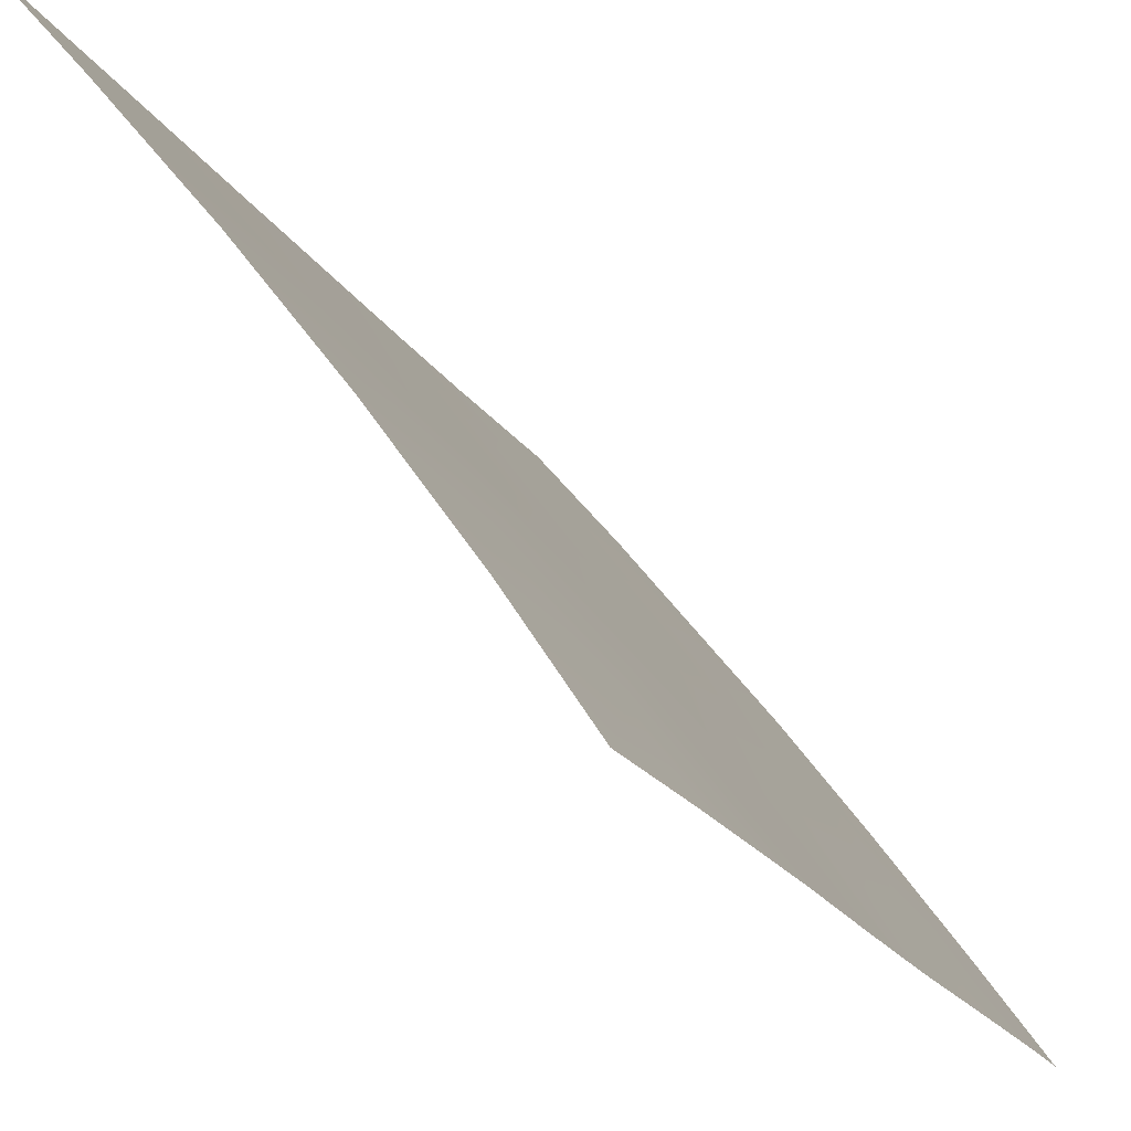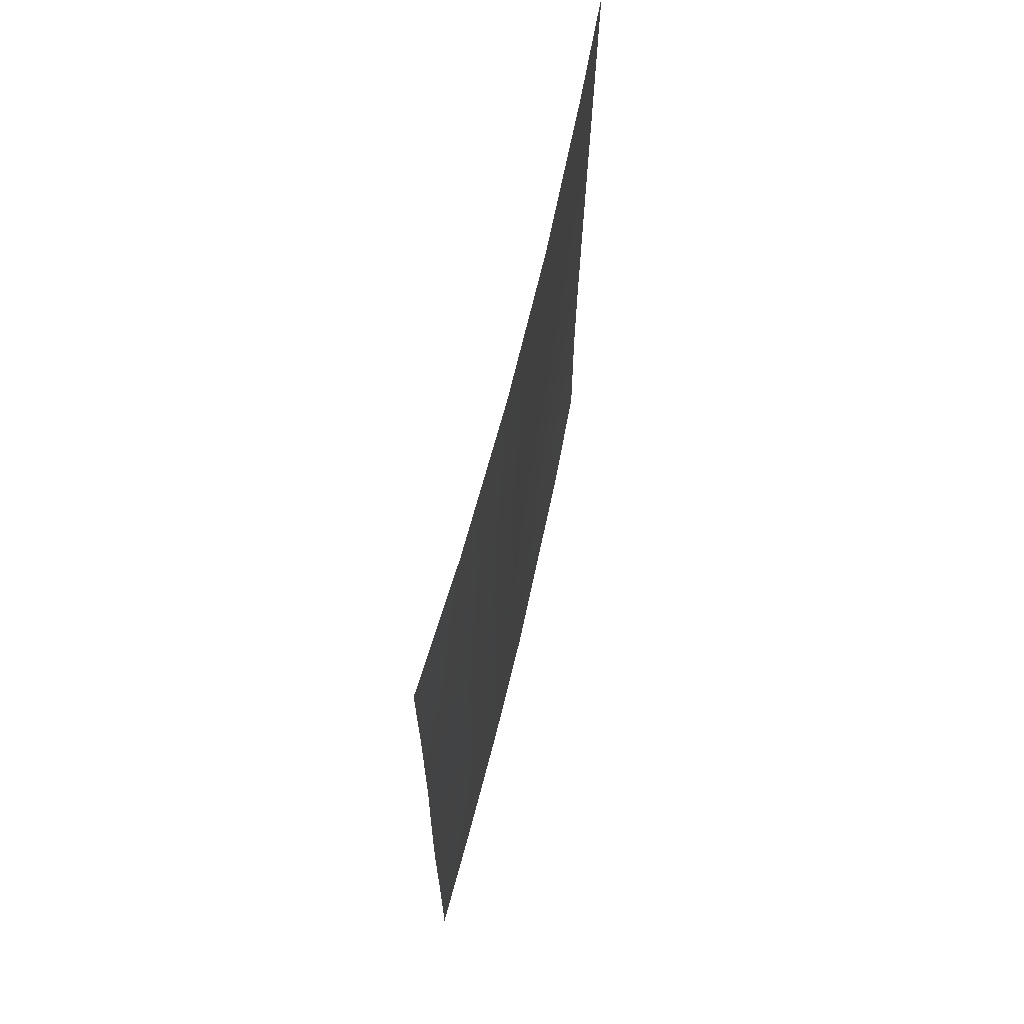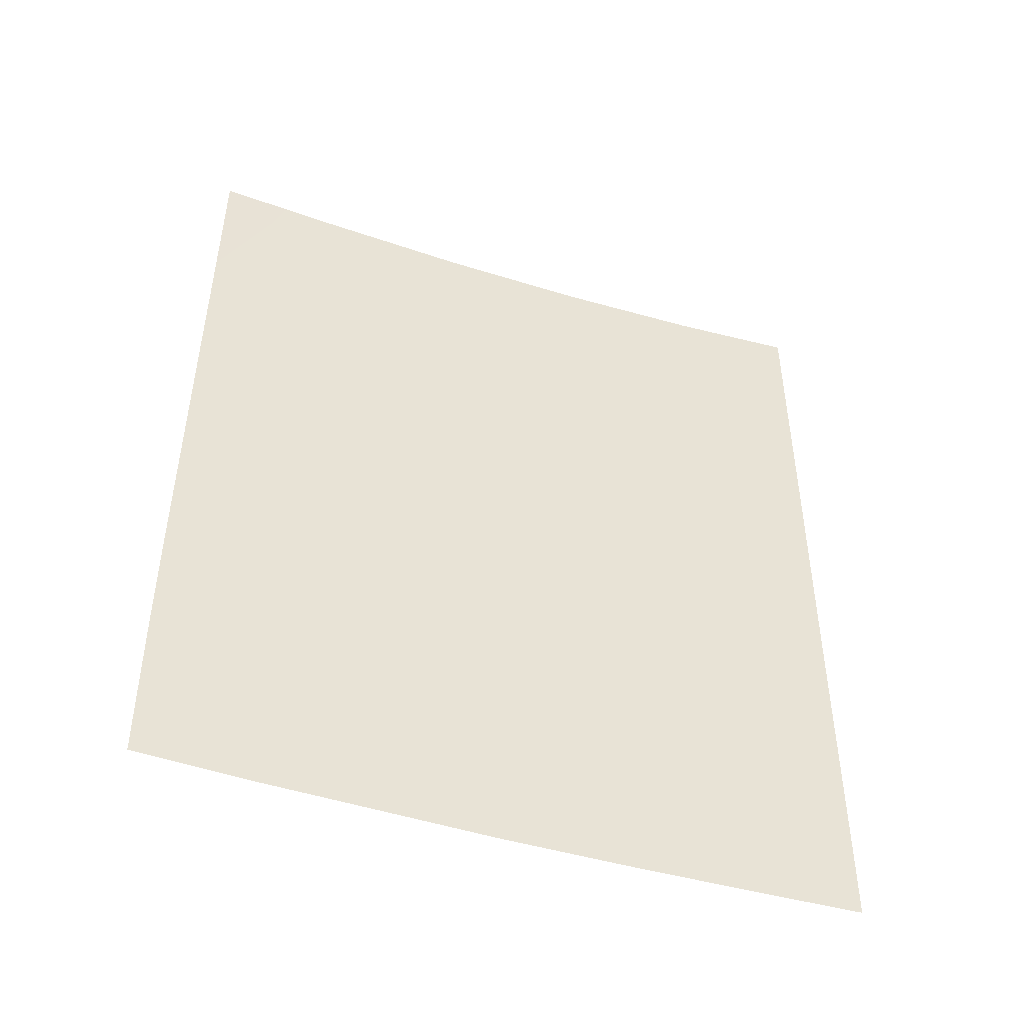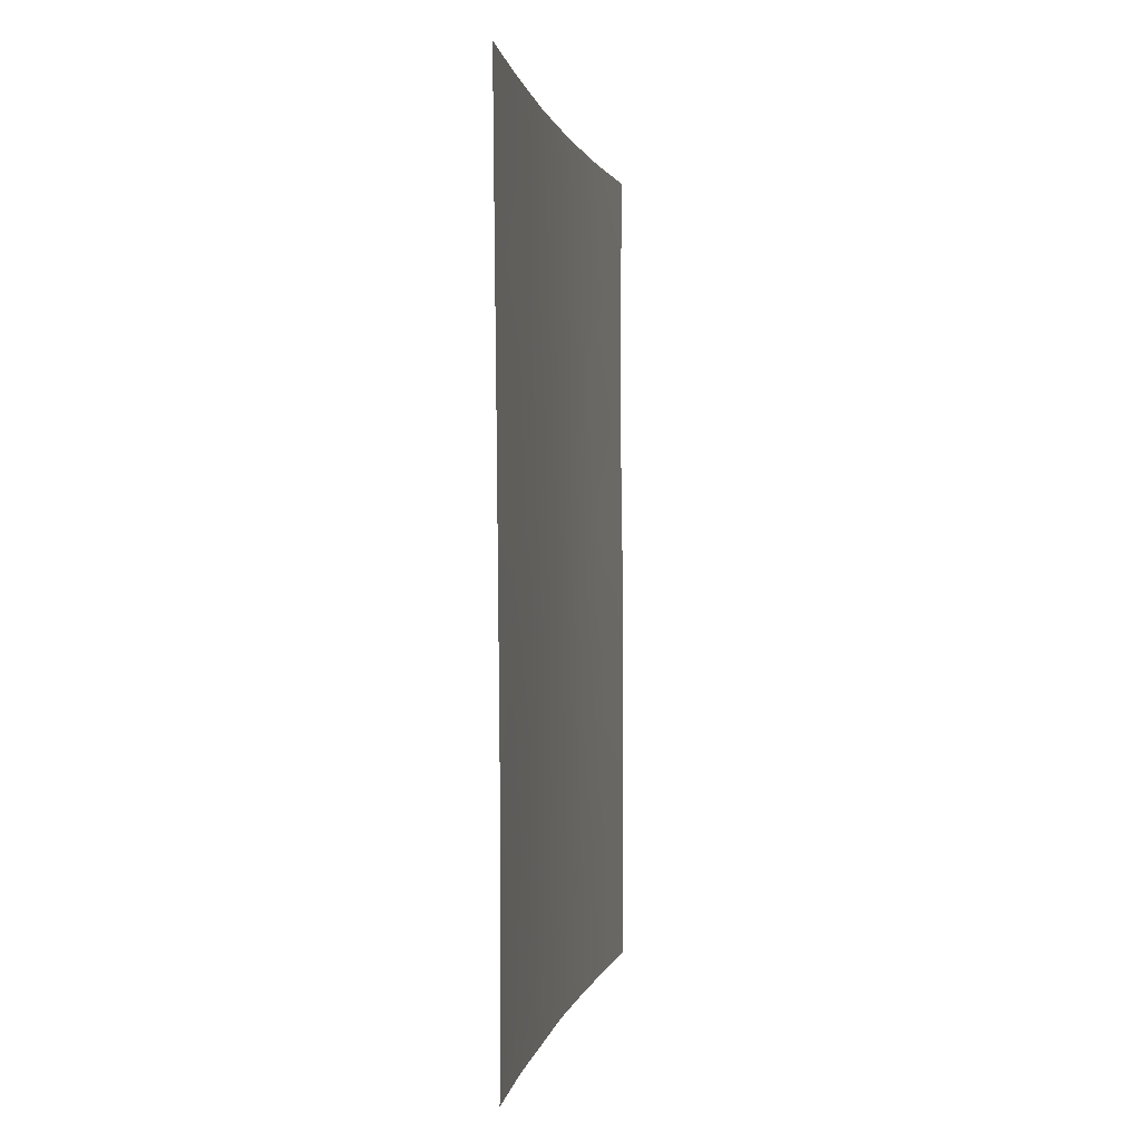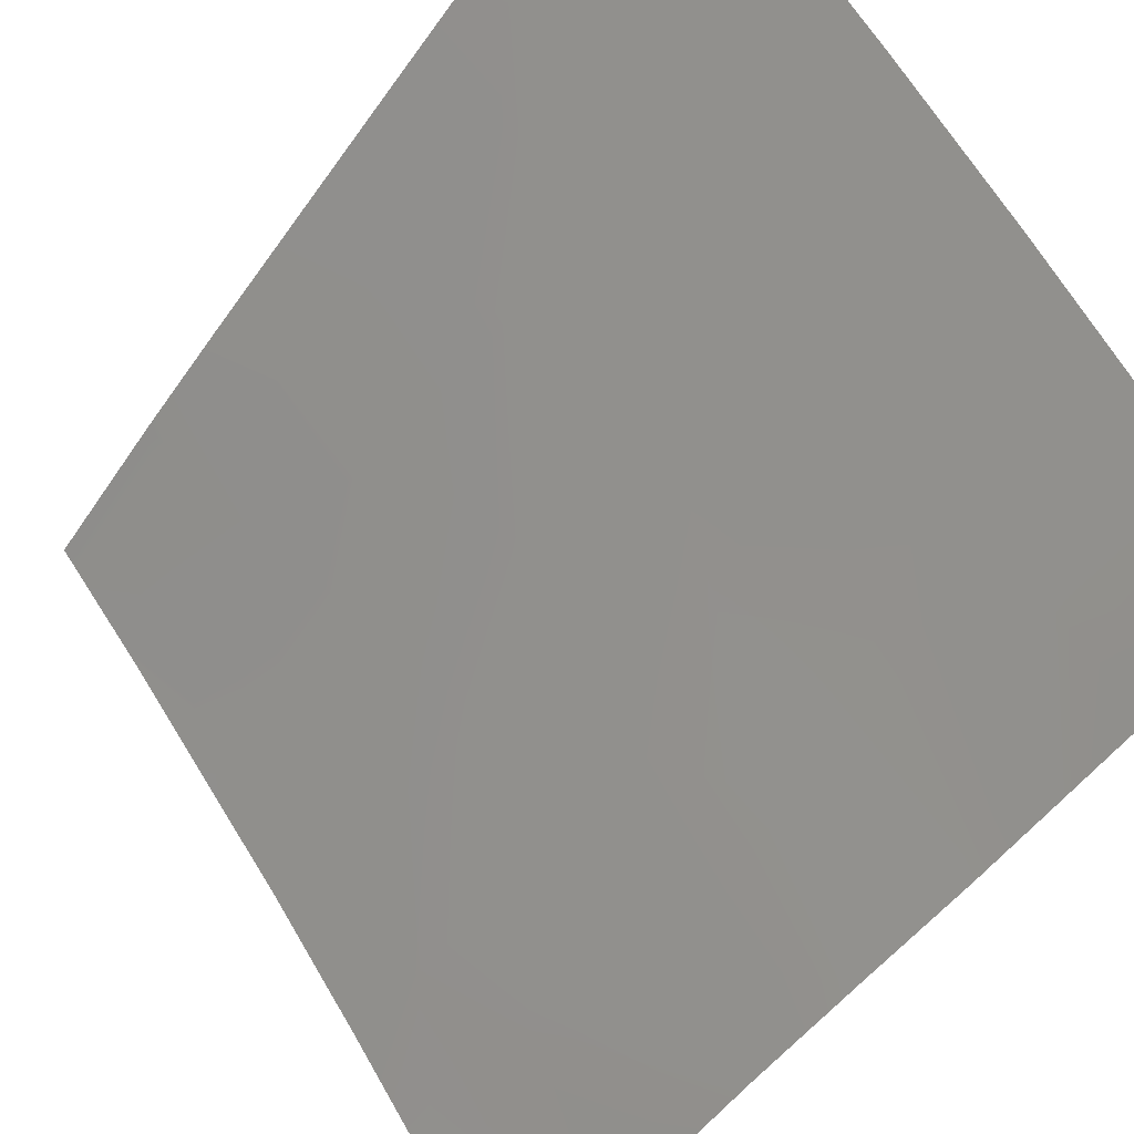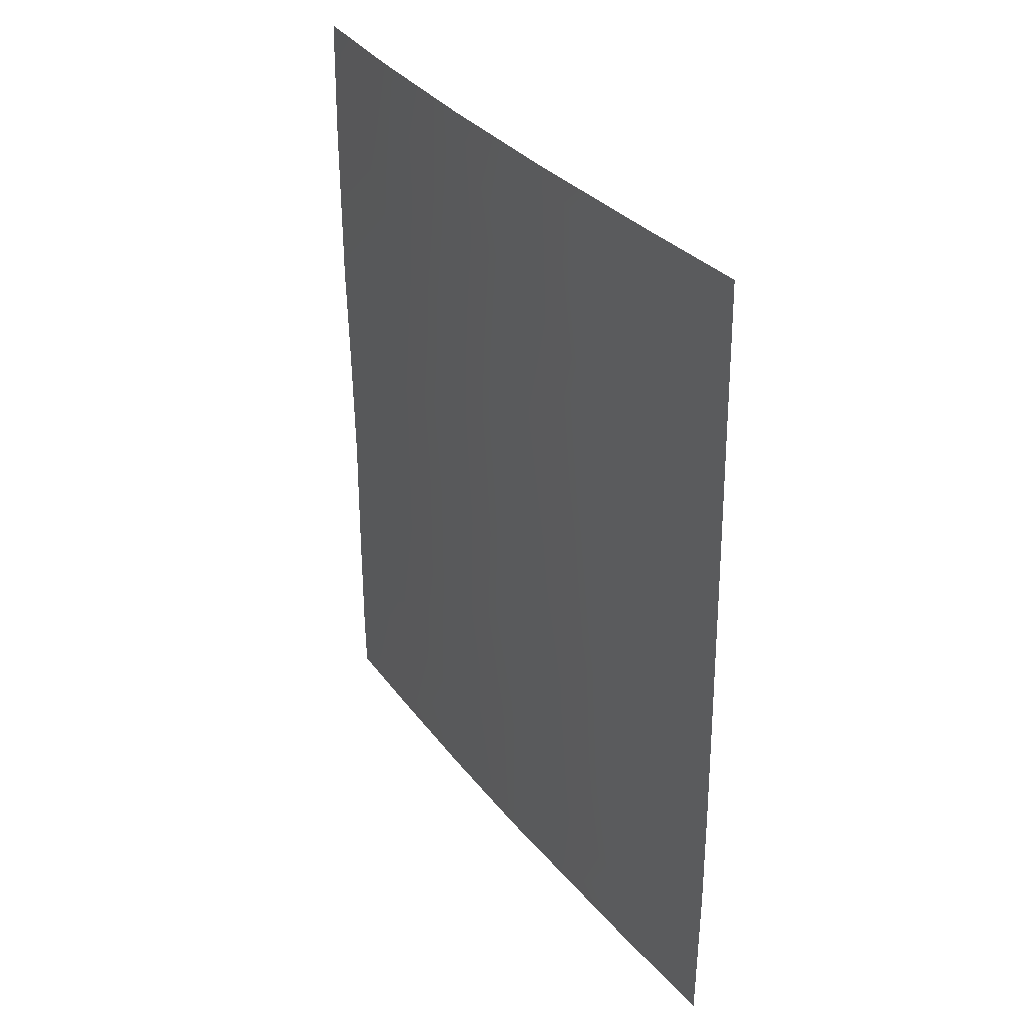
<metadata>
{"format":"obj","ext":"obj","renderer":"f3d","projection":"perspective","resolution":1024,"background":"white","views":[{"elev":-21.1,"azim":-156.1,"up":"+Z"},{"elev":66.5,"azim":-130.2,"up":"+Y"},{"elev":-46.2,"azim":106.9,"up":"+Y"},{"elev":0.4,"azim":46.2,"up":"+Y"},{"elev":-46.6,"azim":148.3,"up":"+Z"},{"elev":33.4,"azim":4.5,"up":"+Y"}]}
</metadata>
<code>
v -51.52 43.25 38.72
v -52.71 48.79 37.36
v -55.59 38 33.44
v -55.78 48.32 33.32
v -52.86 40.71 37.05
v -51.55 45.47 38.72
v -51.49 40.16 38.72
v -52.68 50 37.42
v -54.1 50 35.63
v -56.64 38 31.96
v -57.54 50 30.72
v -51.5 38 38.72
v -51.62 50 38.72
v -53.55 38 36.15
v -57.5 38 30.72
v -52.13 42.1 37.95
v -53.92 41.41 35.71
v -54.72 40.16 34.63
v -53.76 39.44 35.89
v -54.3 46.06 35.28
v -57.56 45.86 30.72
v -57.5 42.49 30.72
v -52.27 44.09 37.8
v -54.5 38 34.92
v -56.7 42.39 31.89
v -57.51 40.6 30.72
v -55.59 43.19 33.5
v -54.56 48.22 34.99
v -53.23 45.03 36.62
v -55.23 46.87 34.07
v -57.52 44.22 30.72
v -56.26 46.52 32.61
v -55.37 50 33.92
v -55.4 45.14 33.81
v -57.52 38.8 30.72
v -57.56 48.28 30.72
v -51.59 47.81 38.72
v -52.37 46.25 37.72
v -53.33 47.27 36.54
v -56.57 50 32.2
v -52.55 38 37.43
v -52.61 38.99 37.36
v -53.09 42.79 36.76
v -56.54 44.6 32.15
v -51.5 41.71 38.72
v -55.68 41.19 33.35
v -54.31 43.64 35.21
v -54.83 41.95 34.5
v -56.57 40.08 32.07
v -55.61 39.25 33.42
v -56.88 48.11 31.72
f 24 50 18
f 26 25 49
f 36 11 51
f 19 42 14
f 35 10 15
f 34 27 44
f 23 43 29
f 27 46 25
f 39 38 29
f 4 30 32
f 39 2 37
f 16 5 43
f 18 17 19
f 21 36 51
f 22 31 25
f 23 1 16
f 6 1 23
f 20 29 47
f 24 3 50
f 19 24 18
f 26 22 25
f 9 8 2
f 39 28 9
f 38 6 23
f 31 21 44
f 33 9 28
f 44 32 34
f 32 30 34
f 35 49 10
f 35 26 49
f 11 40 51
f 42 12 41
f 12 42 7
f 37 6 38
f 40 33 4
f 49 50 10
f 50 3 10
f 13 37 2
f 17 5 19
f 19 5 42
f 41 14 42
f 42 5 7
f 34 30 20
f 16 7 5
f 20 47 34
f 34 47 27
f 31 44 25
f 44 27 25
f 39 20 28
f 30 4 28
f 7 16 45
f 45 16 1
f 21 32 44
f 18 48 17
f 38 23 29
f 23 16 43
f 25 46 49
f 51 4 32
f 48 47 17
f 38 39 37
f 40 4 51
f 47 48 27
f 17 47 43
f 43 47 29
f 43 5 17
f 24 19 14
f 48 46 27
f 46 18 50
f 46 50 49
f 18 46 48
f 33 28 4
f 32 21 51
f 39 29 20
f 20 30 28
f 2 39 9
f 13 2 8

</code>
